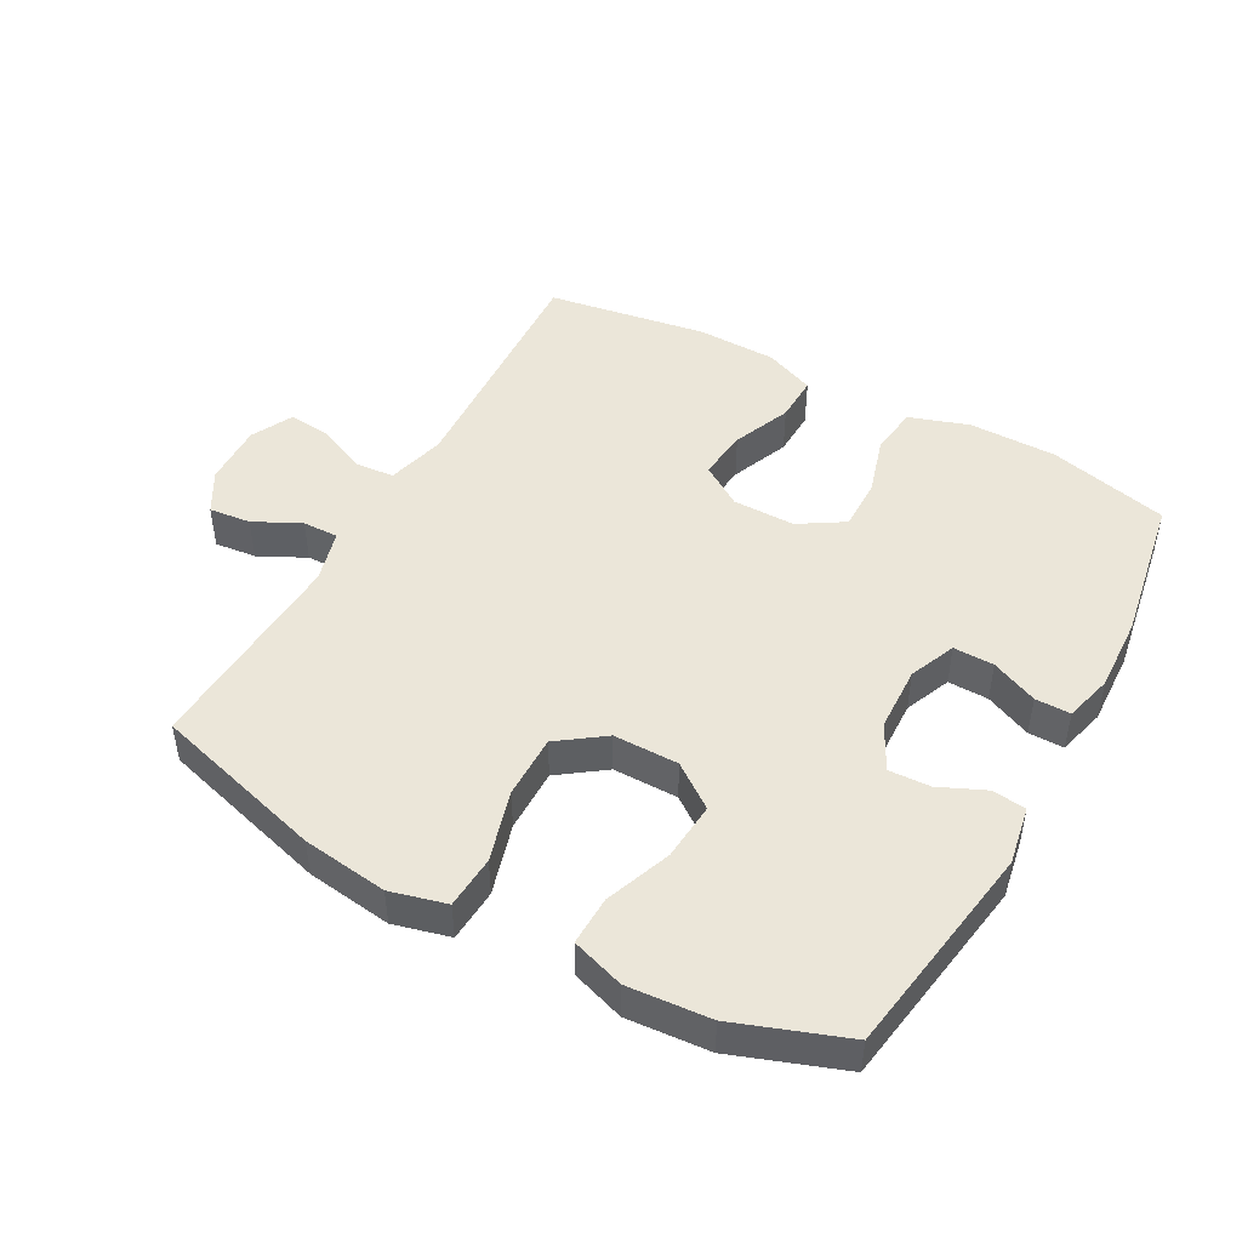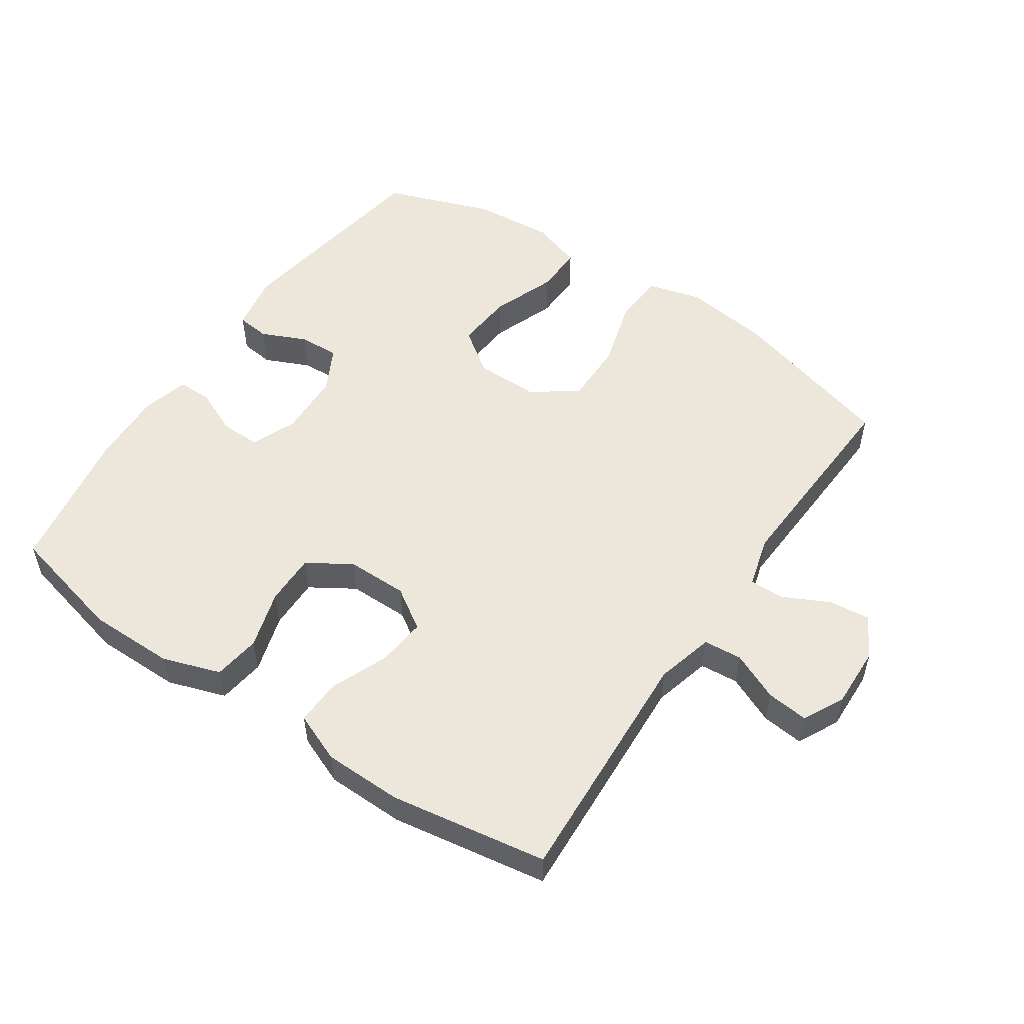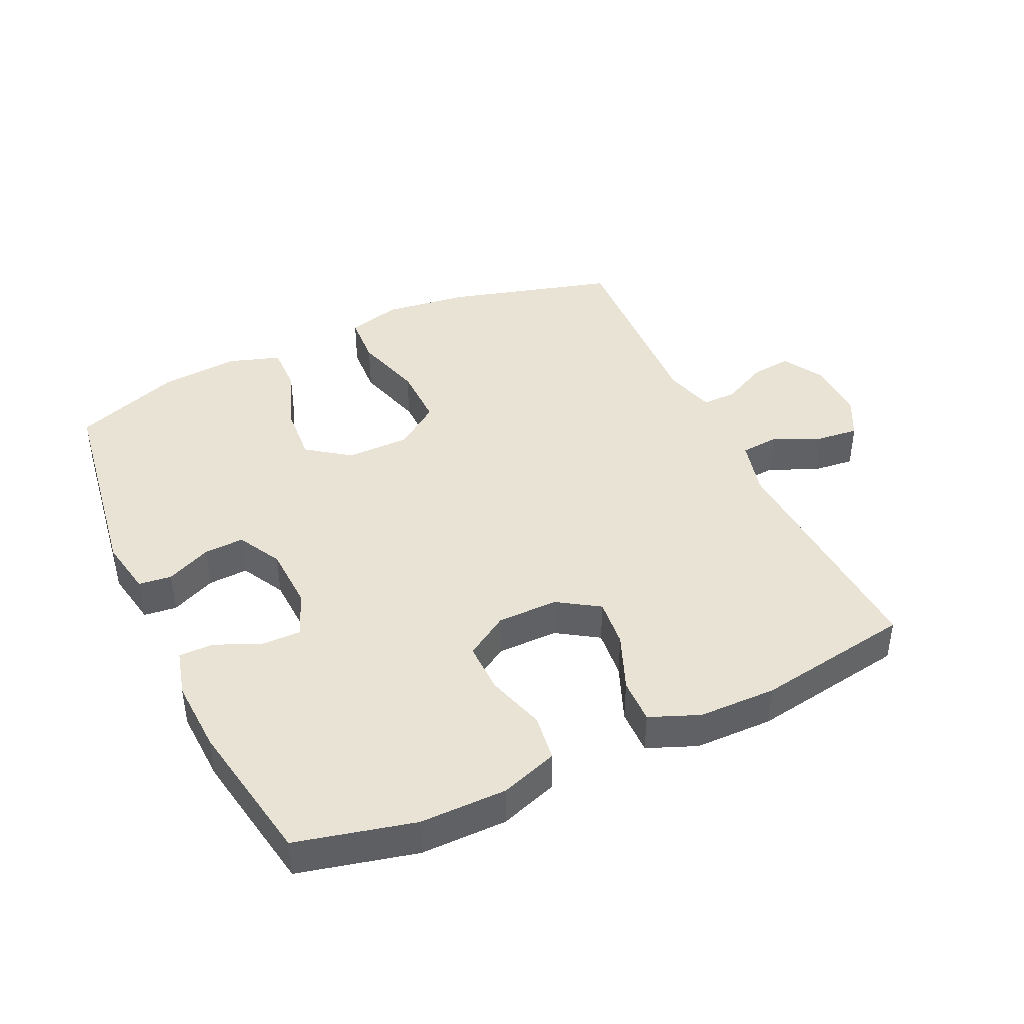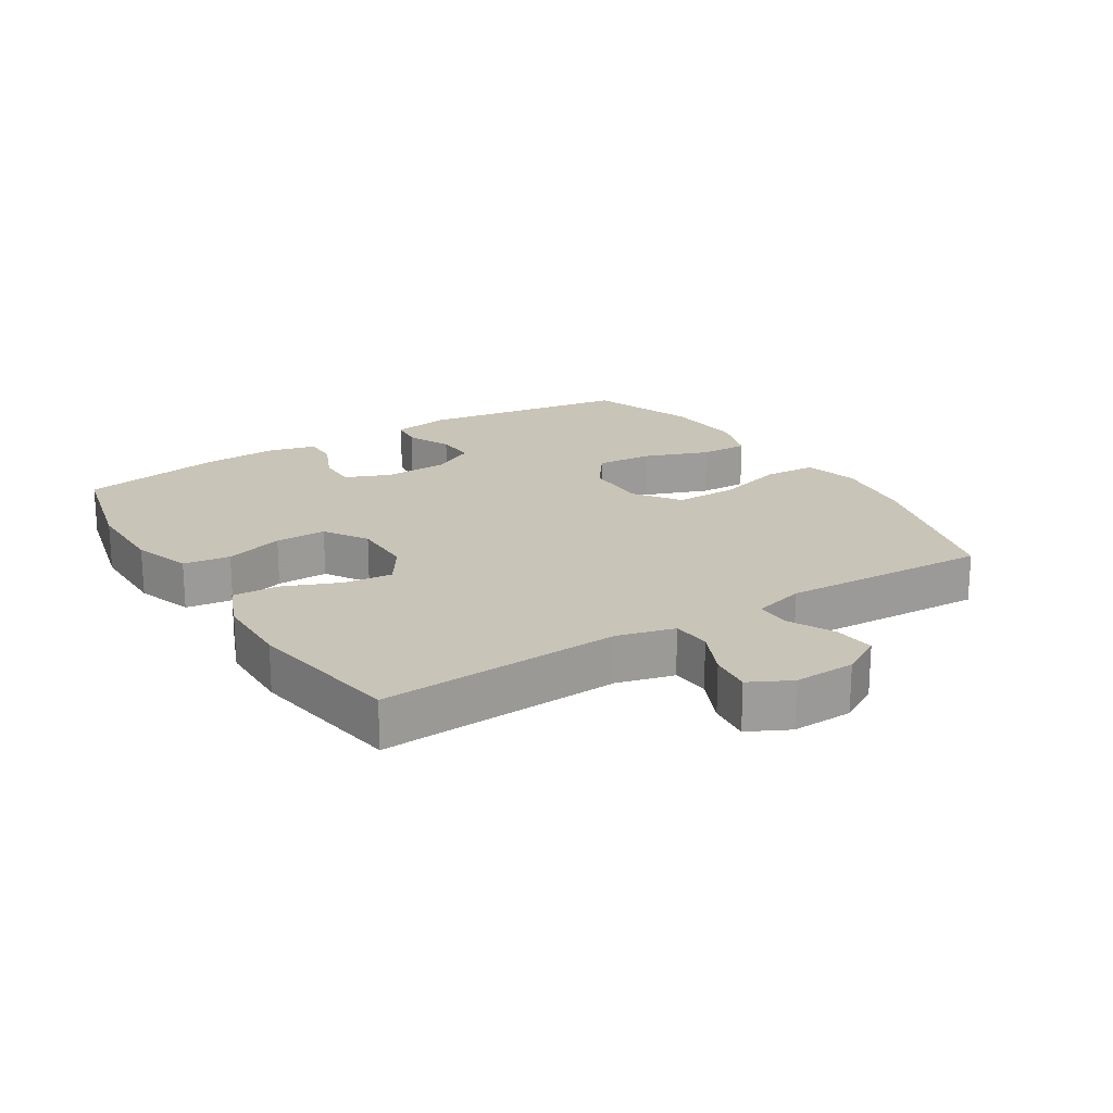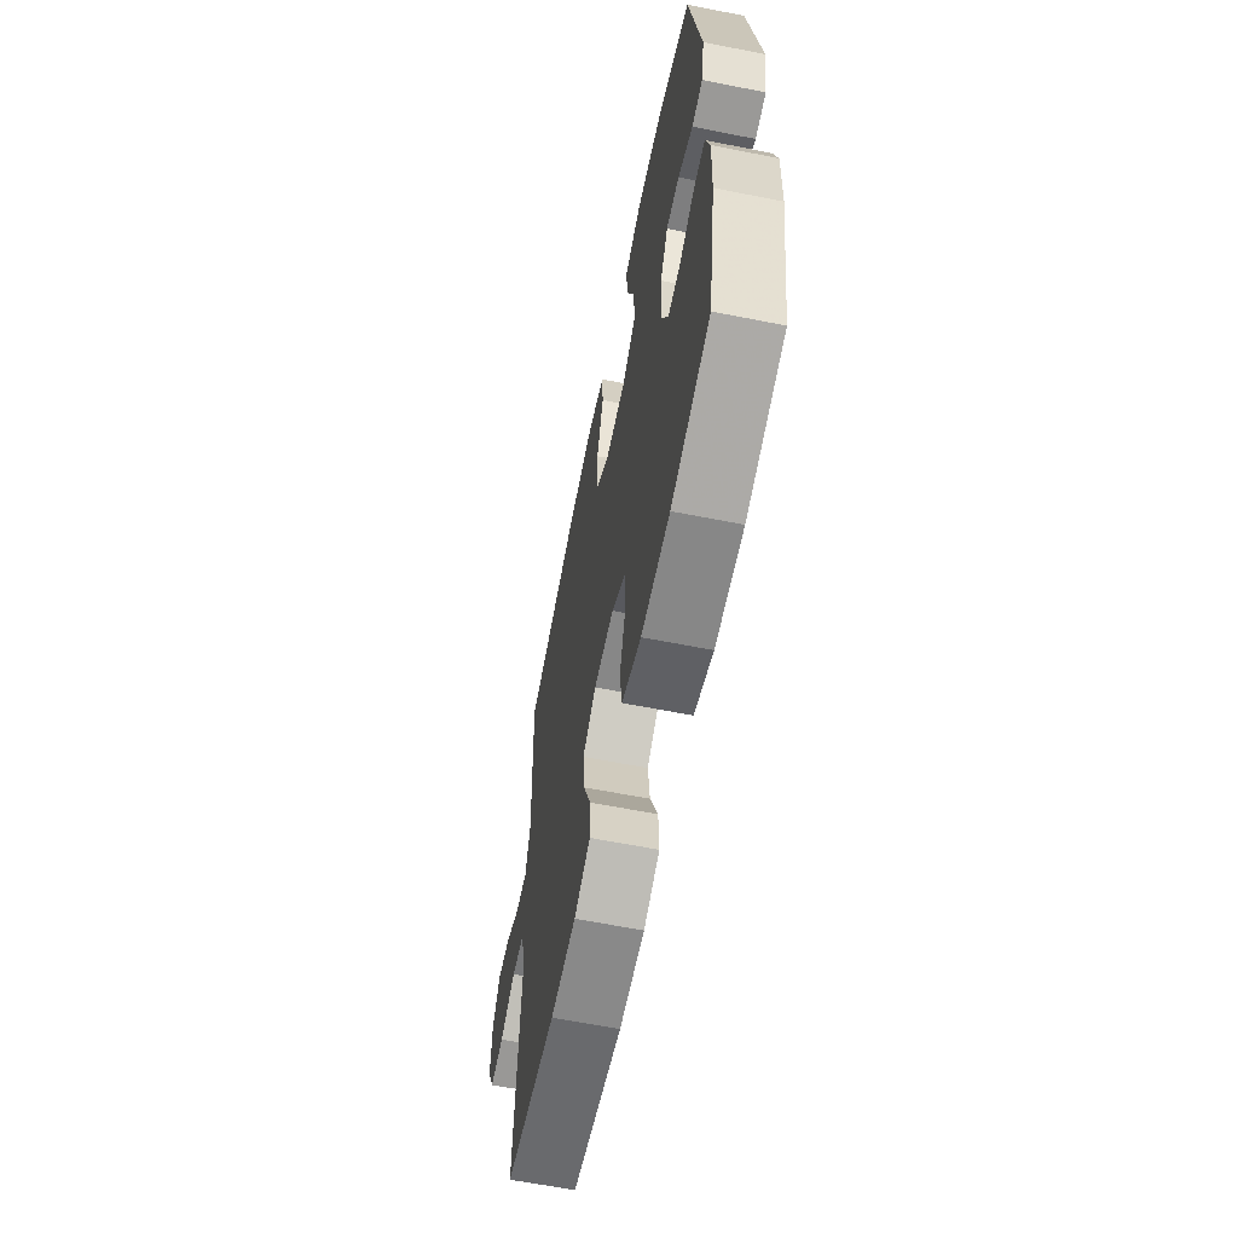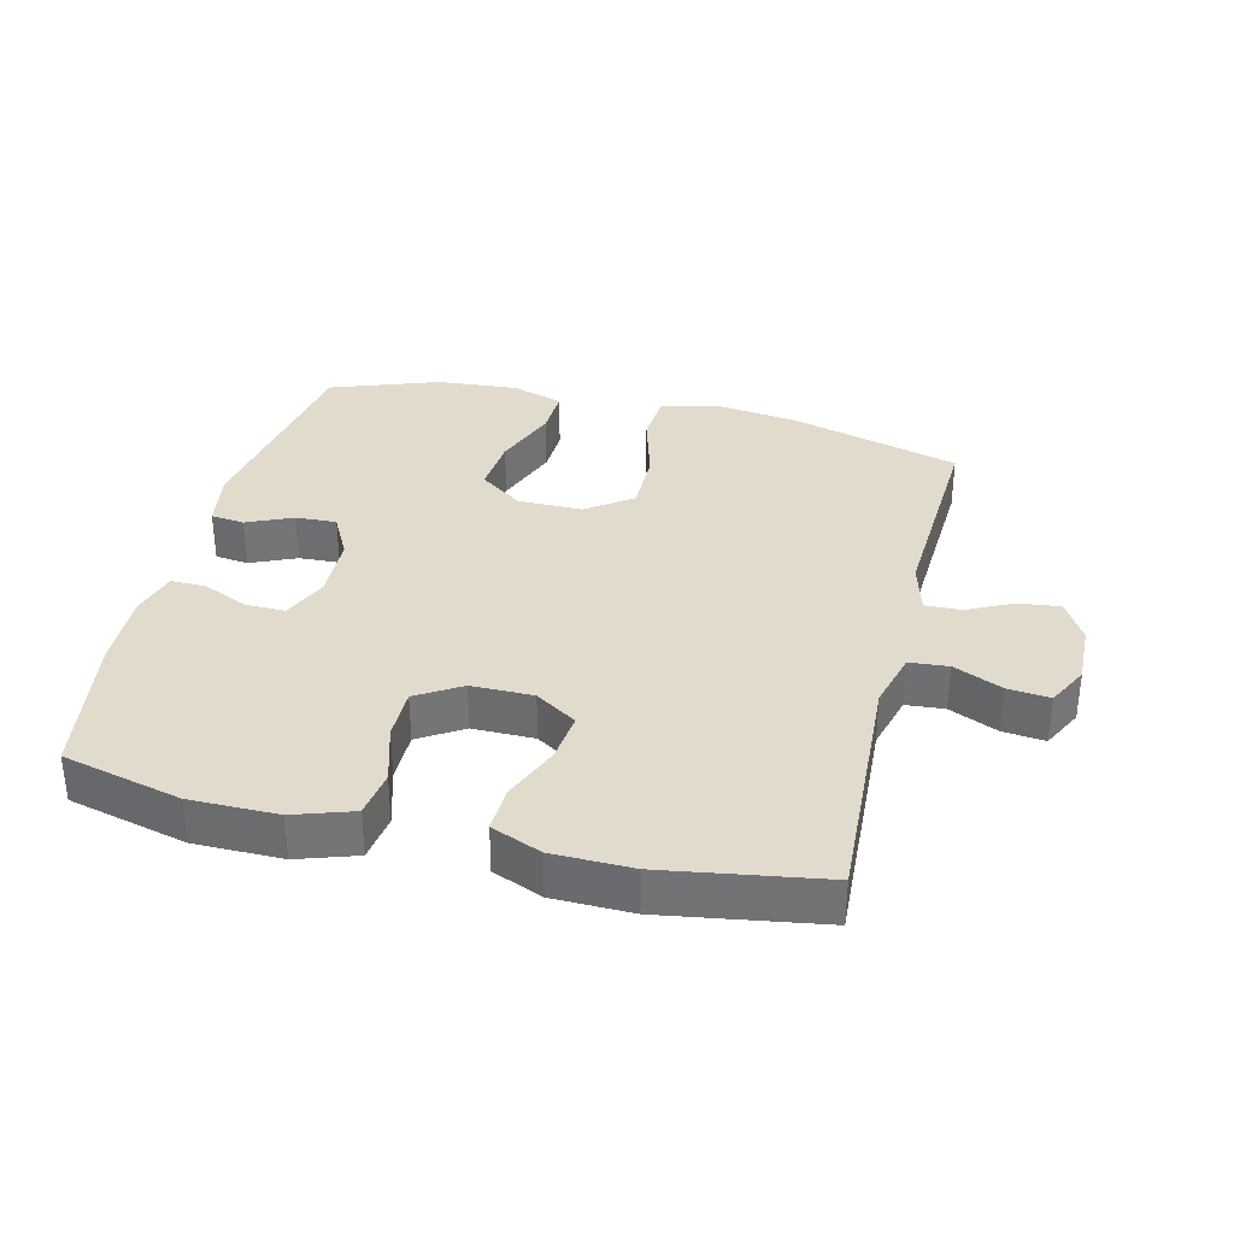
<metadata>
{"format":"obj","ext":"obj","renderer":"f3d","projection":"perspective","resolution":1024,"background":"white","views":[{"elev":47.2,"azim":28.9,"up":"+Y"},{"elev":53.1,"azim":-145.9,"up":"+Y"},{"elev":42.3,"azim":154.8,"up":"+Y"},{"elev":20.1,"azim":-122.1,"up":"+Y"},{"elev":-62.3,"azim":78.6,"up":"+Z"},{"elev":33.9,"azim":-166.1,"up":"+Y"}]}
</metadata>
<code>
v 0.5 0.07 0.5
v 0.55 0.07 0.175
v 0.534 0.07 0.087
v 0.483 0.07 0.081
v 0.414 0.07 0.112
v 0.352 0.07 0.115
v 0.316 0.07 0.047
v 0.312 0.07 -0.052
v 0.341 0.07 -0.122
v 0.402 0.07 -0.121
v 0.472 0.07 -0.09
v 0.525 0.07 -0.09
v 0.544 0.07 -0.162
v 0.539 0.07 -0.276
v 0.5 0.07 -0.5
v 0.319 0.07 -0.544
v 0.186 0.07 -0.544
v 0.097 0.07 -0.514
v 0.087 0.07 -0.442
v 0.114 0.07 -0.352
v 0.115 0.07 -0.273
v 0.048 0.07 -0.231
v -0.046 0.07 -0.231
v -0.109 0.07 -0.272
v -0.101 0.07 -0.348
v -0.065 0.07 -0.436
v -0.063 0.07 -0.506
v -0.139 0.07 -0.537
v -0.259 0.07 -0.539
v -0.5 0.07 -0.5
v -0.48 0.07 -0.128
v -0.503 0.07 -0.04
v -0.562 0.07 -0.035
v -0.636 0.07 -0.068
v -0.7 0.07 -0.075
v -0.732 0.07 -0.012
v -0.729 0.07 0.082
v -0.693 0.07 0.145
v -0.63 0.07 0.138
v -0.56 0.07 0.103
v -0.506 0.07 0.102
v -0.484 0.07 0.181
v -0.5 0.07 0.5
v -0.241 0.07 0.573
v -0.112 0.07 0.59
v -0.028 0.07 0.568
v -0.023 0.07 0.488
v -0.054 0.07 0.381
v -0.055 0.07 0.285
v 0.014 0.07 0.235
v 0.112 0.07 0.235
v 0.178 0.07 0.283
v 0.171 0.07 0.371
v 0.134 0.07 0.47
v 0.132 0.07 0.544
v 0.211 0.07 0.57
v 0.335 0.07 0.56
v 0.5 0 0.5
v 0.55 0 0.175
v 0.534 0 0.087
v 0.483 0 0.081
v 0.414 0 0.112
v 0.352 0 0.115
v 0.316 0 0.047
v 0.312 0 -0.052
v 0.341 0 -0.122
v 0.402 0 -0.121
v 0.472 0 -0.09
v 0.525 0 -0.09
v 0.544 0 -0.162
v 0.539 0 -0.276
v 0.5 0 -0.5
v 0.319 0 -0.544
v 0.186 0 -0.544
v 0.097 0 -0.514
v 0.087 0 -0.442
v 0.114 0 -0.352
v 0.115 0 -0.273
v 0.048 0 -0.231
v -0.046 0 -0.231
v -0.109 0 -0.272
v -0.101 0 -0.348
v -0.065 0 -0.436
v -0.063 0 -0.506
v -0.139 0 -0.537
v -0.259 0 -0.539
v -0.5 0 -0.5
v -0.48 0 -0.128
v -0.503 0 -0.04
v -0.562 0 -0.035
v -0.636 0 -0.068
v -0.7 0 -0.075
v -0.732 0 -0.012
v -0.729 0 0.082
v -0.693 0 0.145
v -0.63 0 0.138
v -0.56 0 0.103
v -0.506 0 0.102
v -0.484 0 0.181
v -0.5 0 0.5
v -0.241 0 0.573
v -0.112 0 0.59
v -0.028 0 0.568
v -0.023 0 0.488
v -0.054 0 0.381
v -0.055 0 0.285
v 0.014 0 0.235
v 0.112 0 0.235
v 0.178 0 0.283
v 0.171 0 0.371
v 0.134 0 0.47
v 0.132 0 0.544
v 0.211 0 0.57
v 0.335 0 0.56
f 3 4 5
f 2 3 5
f 1 2 5
f 57 1 5
f 56 57 5
f 55 56 5
f 54 55 5
f 53 54 5
f 52 53 5 6
f 51 52 6 7
f 50 51 7 8
f 49 50 8 9
f 46 47 48
f 45 46 48
f 44 45 48
f 43 44 48
f 42 43 48
f 41 42 48 49
f 38 39 40
f 37 38 40
f 36 37 40
f 35 36 40
f 34 35 40
f 33 34 40
f 32 33 40 41
f 41 49 9
f 32 41 9
f 31 32 9
f 29 30 31
f 28 29 31
f 27 28 31
f 26 27 31
f 25 26 31
f 18 19 20
f 17 18 20
f 16 17 20
f 15 16 20
f 14 15 20
f 13 14 20
f 12 13 20
f 11 12 20
f 10 11 20
f 9 10 20 21
f 24 25 31
f 23 24 31
f 22 23 31 9
f 9 21 22
f 62 61 60
f 62 60 59
f 62 59 58
f 62 58 114
f 62 114 113
f 62 113 112
f 62 112 111
f 62 111 110
f 63 62 110 109
f 64 63 109 108
f 65 64 108 107
f 66 65 107 106
f 105 104 103
f 105 103 102
f 105 102 101
f 105 101 100
f 105 100 99
f 106 105 99 98
f 97 96 95
f 97 95 94
f 97 94 93
f 97 93 92
f 97 92 91
f 97 91 90
f 98 97 90 89
f 66 106 98
f 66 98 89
f 66 89 88
f 88 87 86
f 88 86 85
f 88 85 84
f 88 84 83
f 88 83 82
f 77 76 75
f 77 75 74
f 77 74 73
f 77 73 72
f 77 72 71
f 77 71 70
f 77 70 69
f 77 69 68
f 77 68 67
f 78 77 67 66
f 88 82 81
f 88 81 80
f 66 88 80 79
f 79 78 66
f 1 58 59 2
f 2 59 60 3
f 3 60 61 4
f 4 61 62 5
f 5 62 63 6
f 6 63 64 7
f 7 64 65 8
f 8 65 66 9
f 9 66 67 10
f 10 67 68 11
f 11 68 69 12
f 12 69 70 13
f 13 70 71 14
f 14 71 72 15
f 15 72 73 16
f 16 73 74 17
f 17 74 75 18
f 18 75 76 19
f 19 76 77 20
f 20 77 78 21
f 21 78 79 22
f 22 79 80 23
f 23 80 81 24
f 24 81 82 25
f 25 82 83 26
f 26 83 84 27
f 27 84 85 28
f 28 85 86 29
f 29 86 87 30
f 30 87 88 31
f 31 88 89 32
f 32 89 90 33
f 33 90 91 34
f 34 91 92 35
f 35 92 93 36
f 36 93 94 37
f 37 94 95 38
f 38 95 96 39
f 39 96 97 40
f 40 97 98 41
f 41 98 99 42
f 42 99 100 43
f 43 100 101 44
f 44 101 102 45
f 45 102 103 46
f 46 103 104 47
f 47 104 105 48
f 48 105 106 49
f 49 106 107 50
f 50 107 108 51
f 51 108 109 52
f 52 109 110 53
f 53 110 111 54
f 54 111 112 55
f 55 112 113 56
f 56 113 114 57
f 57 114 58 1

</code>
